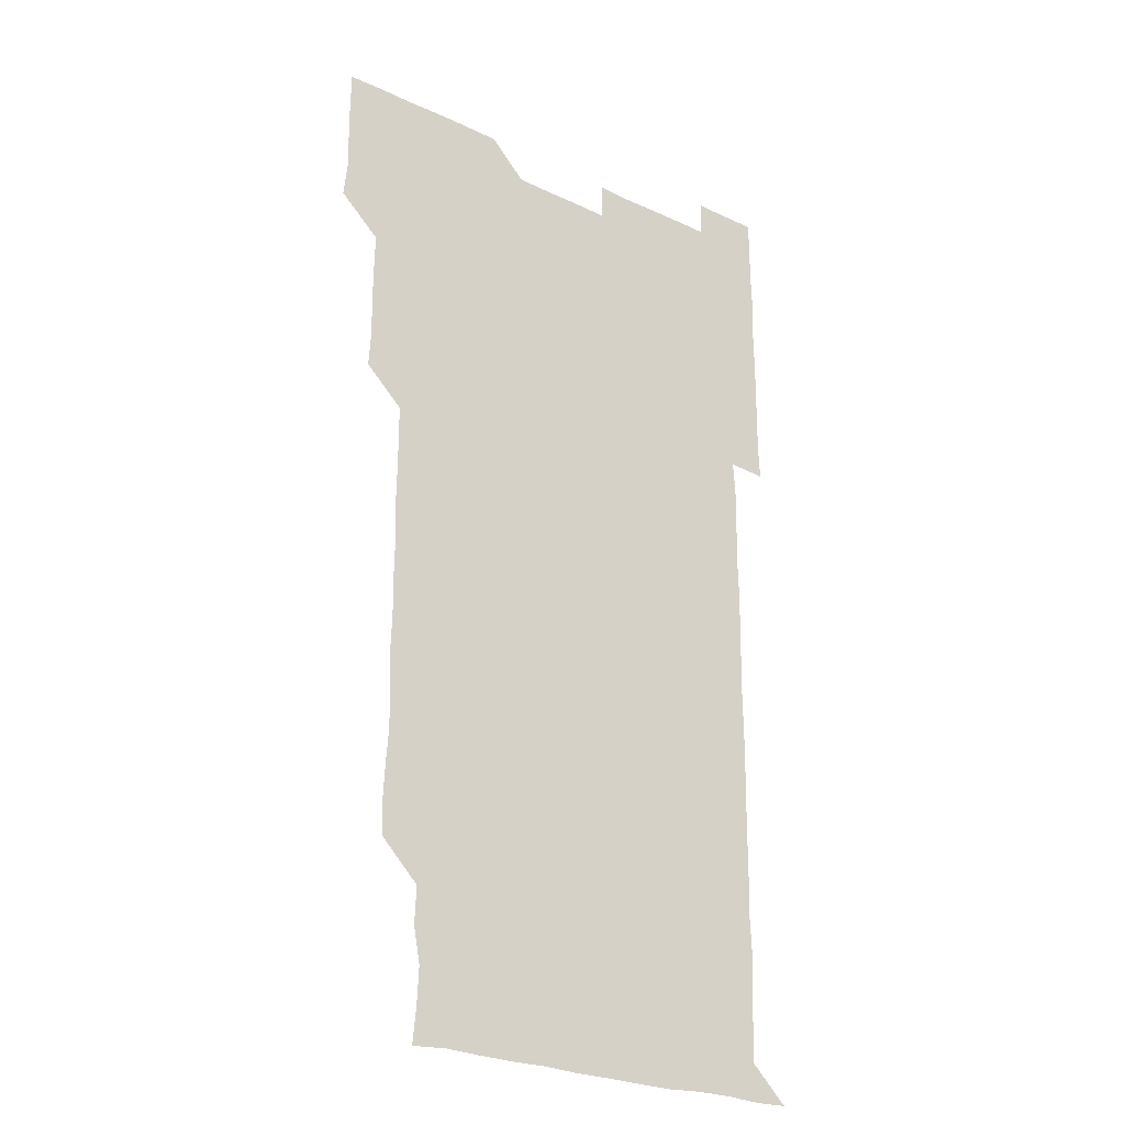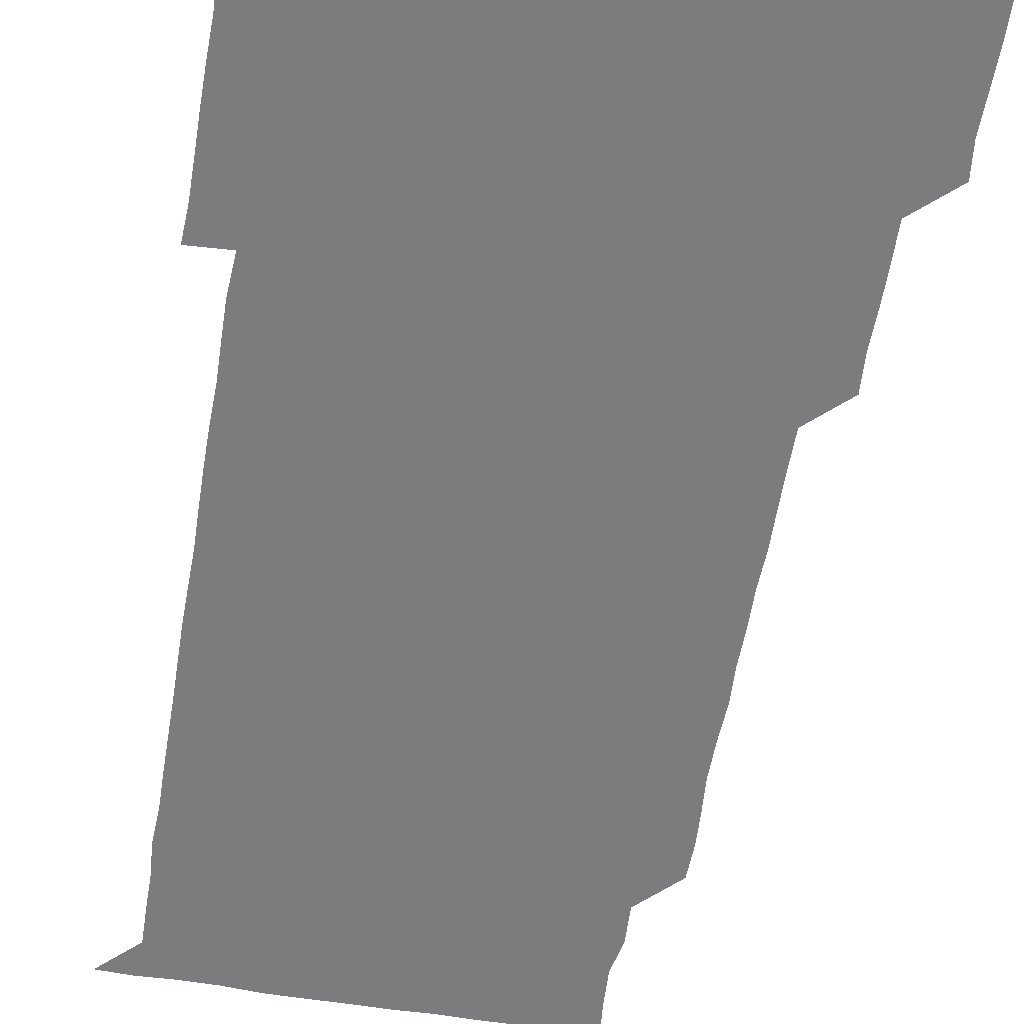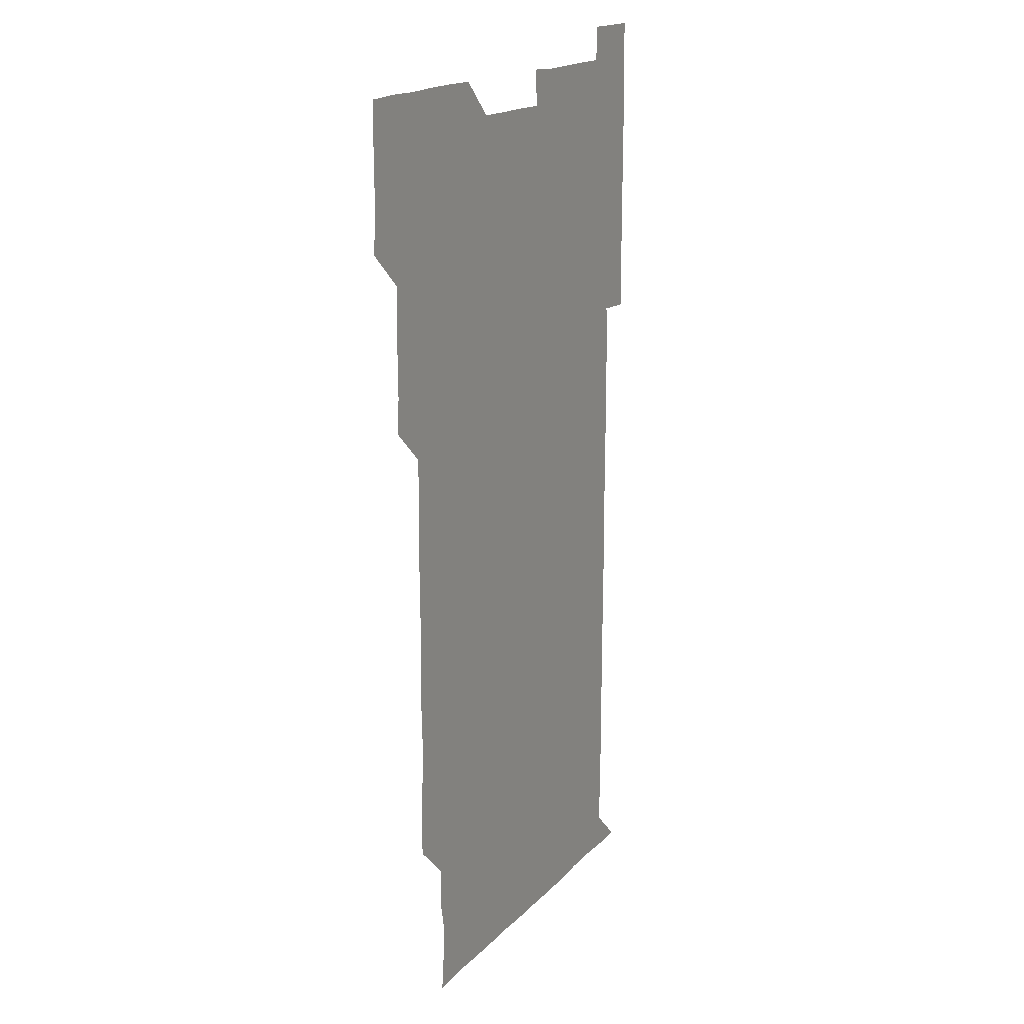
<metadata>
{"format":"obj","ext":"obj","renderer":"f3d","projection":"perspective","resolution":1024,"background":"white","views":[{"elev":-25.0,"azim":-37.4,"up":"+Y"},{"elev":-58.6,"azim":170.2,"up":"+Z"},{"elev":17.4,"azim":-61.9,"up":"+Y"}]}
</metadata>
<code>
v 479.6 526.4 0
v 481.1 540.2 0
v 480.9 555.8 0
v 480.8 571.1 0
v 481.1 585.9 0
v 495.1 450.6 0
v 496 465.5 0
v 495.8 480.4 0
v 495.9 495.3 0
v 496.3 511.3 0
v 496.7 526.3 0
v 496.2 541 0
v 496.1 555.9 0
v 496.6 570.4 0
v 495.8 586.4 0
v 509.8 255.8 0
v 509.4 270.3 0
v 510.1 283.7 0
v 511.2 298.2 0
v 511 314.5 0
v 510.3 329.4 0
v 510.9 344.7 0
v 510.7 359.7 0
v 511 375.2 0
v 510.4 390.2 0
v 510.7 405.1 0
v 510.9 420.2 0
v 510.8 435.9 0
v 510.7 451 0
v 511.4 466.1 0
v 510.5 480.8 0
v 511 496 0
v 511.2 511 0
v 511.3 525.9 0
v 510.4 541.1 0
v 511.6 555.8 0
v 511.2 570.8 0
v 511 586.1 0
v 525.5 180.5 0
v 527 195.3 0
v 527.7 210.2 0
v 525 224.6 0
v 525.6 240 0
v 526.4 255.9 0
v 527.3 271.4 0
v 526.6 286.8 0
v 526.2 301.5 0
v 526.7 316.2 0
v 526.2 331.3 0
v 526.2 346.1 0
v 526.1 361 0
v 526.4 376.1 0
v 526.3 391.1 0
v 526.1 406.1 0
v 525.9 420.9 0
v 526.5 436.2 0
v 526 451.1 0
v 526.4 466.1 0
v 525.8 481 0
v 526.5 496.2 0
v 525.9 511 0
v 525.9 526 0
v 526.2 541 0
v 526.2 555.9 0
v 526.1 570.9 0
v 526 586.5 0
v 540.4 181.4 0
v 539.8 193.9 0
v 541.9 211.9 0
v 540.9 226.2 0
v 540.8 240.9 0
v 541.6 256.4 0
v 541.4 271.3 0
v 541.3 286.3 0
v 541.5 301.5 0
v 541.2 316.2 0
v 541 331.1 0
v 542 346.9 0
v 541.2 361.1 0
v 541.2 376.2 0
v 541.4 391.2 0
v 541.1 406.1 0
v 541.1 421.1 0
v 540.8 435.9 0
v 541.1 451.1 0
v 541.1 466.1 0
v 541.1 481.1 0
v 541.1 496.1 0
v 541.1 511 0
v 541.3 526 0
v 541.2 540.9 0
v 541.4 555.4 0
v 540.9 571.1 0
v 540.8 586.5 0
v 554.9 181 0
v 555.9 196.5 0
v 556.5 211.6 0
v 556.5 226.6 0
v 556.6 241.8 0
v 556.4 256.5 0
v 556.1 271.2 0
v 556.3 286.4 0
v 556.2 301.2 0
v 556.1 316.1 0
v 556.1 331.2 0
v 555.8 345.8 0
v 556.2 361.2 0
v 556.2 376.1 0
v 556 391 0
v 556.4 406.4 0
v 556.2 421.2 0
v 556.1 436.1 0
v 556.1 451.1 0
v 556.2 466.2 0
v 556.2 481.2 0
v 556.1 496.1 0
v 556.1 511 0
v 556 526 0
v 556.2 540.9 0
v 556.2 555.7 0
v 556 570.7 0
v 555.3 586.3 0
v 569.9 180.7 0
v 570.7 196.6 0
v 571.9 212.3 0
v 571.5 226.5 0
v 571.1 241.2 0
v 571.1 256.3 0
v 571.3 271.4 0
v 571.1 286.1 0
v 571 301 0
v 571.1 316.2 0
v 571.2 331.3 0
v 571.1 346.3 0
v 571.5 361.5 0
v 571.2 376.1 0
v 570.8 390.8 0
v 571.1 406.2 0
v 571 420.9 0
v 571.3 436.4 0
v 571.1 451.1 0
v 571 466 0
v 571 481 0
v 571 496 0
v 571 511 0
v 571.1 526 0
v 571.2 540.8 0
v 571 555.9 0
v 570.5 571.2 0
v 585.7 180.9 0
v 585.9 194.5 0
v 585.7 211.7 0
v 586.2 226.7 0
v 586.3 241.6 0
v 585.9 255.8 0
v 586.2 271.4 0
v 586 286 0
v 586 301.1 0
v 586.2 316.5 0
v 586.1 331.3 0
v 585.9 345.3 0
v 586 361.6 0
v 586.3 376.4 0
v 586 391.1 0
v 586.1 406.1 0
v 585.7 420.6 0
v 586.1 436.2 0
v 586.1 451.1 0
v 586 466 0
v 586 481 0
v 586.1 496 0
v 586.1 511 0
v 586 526 0
v 586.1 540.8 0
v 586.1 555.8 0
v 585.8 571.1 0
v 600.4 180.3 0
v 601.3 196 0
v 600.8 211.5 0
v 601.1 226.7 0
v 601.1 241.4 0
v 600.9 255.6 0
v 601 271.5 0
v 601 286 0
v 601.1 301.3 0
v 601 316 0
v 601 331 0
v 601.2 346 0
v 601 360.8 0
v 601 376.5 0
v 601.1 391.1 0
v 601 406.2 0
v 601 421.1 0
v 601 436 0
v 601.1 451.2 0
v 601.1 466.2 0
v 601 481 0
v 601 496.1 0
v 601.1 511.1 0
v 601 526 0
v 601 541.1 0
v 601 555.9 0
v 600.9 571.1 0
v 615.7 180.4 0
v 616.3 196.6 0
v 616.1 210.8 0
v 615.8 226.4 0
v 615.9 241.7 0
v 616 256.5 0
v 616 271 0
v 616.1 286.3 0
v 616 301.1 0
v 615.9 316.5 0
v 615.9 330.2 0
v 616 346.5 0
v 616 361.2 0
v 616 375.8 0
v 616 391.2 0
v 616 406 0
v 616 421.3 0
v 616 435.9 0
v 615.9 451.3 0
v 616 466.1 0
v 616 481 0
v 616 496 0
v 616 511 0
v 616 526 0
v 616.1 540.8 0
v 616 555.9 0
v 616.3 570.8 0
v 615.9 586.5 0
v 631 180.1 0
v 630.8 196.6 0
v 631.2 211.7 0
v 631 226.2 0
v 630.9 241.2 0
v 630.8 256.3 0
v 631.1 270.5 0
v 630.8 286.7 0
v 630.9 301.4 0
v 630.9 316 0
v 631.1 331.6 0
v 630.9 346.4 0
v 631 361.2 0
v 631 376.1 0
v 630.9 391.3 0
v 630.9 406.2 0
v 631 421 0
v 630.9 436.2 0
v 631 451.1 0
v 630.9 466.1 0
v 630.9 481.1 0
v 631.1 495.9 0
v 630.8 511.1 0
v 631 526 0
v 631 540.9 0
v 631 555.8 0
v 631 571.1 0
v 630.9 585.7 0
v 646.2 180.1 0
v 645.7 196 0
v 645.8 211.7 0
v 645.7 226.7 0
v 645.9 241.1 0
v 646.3 255.2 0
v 645.9 271.4 0
v 646 286.1 0
v 645.7 301.4 0
v 646.1 315.7 0
v 645.7 331.6 0
v 645.8 346.3 0
v 645.8 361.3 0
v 645.9 376.1 0
v 646 391 0
v 645.9 406.1 0
v 645.9 421.2 0
v 646 436 0
v 645.9 451.1 0
v 645.9 466.1 0
v 646 481 0
v 645.9 496.1 0
v 646.1 510.9 0
v 645.9 526.1 0
v 645.9 540.9 0
v 646 555.9 0
v 645.9 571.3 0
v 646 585.9 0
v 661.4 181 0
v 661 196.2 0
v 660.6 211.8 0
v 660.6 226.5 0
v 660.8 241.3 0
v 660.6 256.8 0
v 661 271 0
v 660.7 286.5 0
v 660.9 301 0
v 660.7 316.6 0
v 661 331.1 0
v 661 346 0
v 660.9 361.1 0
v 660.6 376.4 0
v 660.8 391.2 0
v 660.8 406.2 0
v 660.7 421.2 0
v 660.8 436.1 0
v 660.7 451.2 0
v 660.8 466.1 0
v 660.9 481.1 0
v 660.6 496.2 0
v 660.9 511 0
v 660.8 526 0
v 661 541 0
v 661 556 0
v 661 571 0
v 661 586.1 0
v 676.6 181 0
v 676.5 195.3 0
v 675.8 210.9 0
v 675.8 226.1 0
v 675.9 241.2 0
v 675.8 256.1 0
v 675.8 271.1 0
v 675.6 286.3 0
v 675.8 301.2 0
v 675.4 316.5 0
v 675.5 331.3 0
v 675.7 346.2 0
v 675.5 361.2 0
v 675.7 376.1 0
v 676.3 390.9 0
v 675.5 406.3 0
v 676 420.9 0
v 675.6 436.2 0
v 675.8 451.1 0
v 675.8 466.2 0
v 675.8 481.1 0
v 675.8 496.2 0
v 675.4 511.1 0
v 676 526 0
v 675.6 541.2 0
v 675.8 556 0
v 675.9 570.8 0
v 676 586 0
v 676 601 0
v 691.6 180.4 0
v 690.2 195.9 0
v 690.5 210.3 0
v 690.5 225.5 0
v 691.5 240 0
v 690.8 255.1 0
v 691 270.1 0
v 691 285.1 0
v 691.1 300.1 0
v 691.3 315.1 0
v 691.4 330.1 0
v 691.2 345.1 0
v 691 360.4 0
v 691.3 375.6 0
v 691.5 390.5 0
v 691.5 405.3 0
v 691 420.5 0
v 691.4 435.6 0
v 691.6 450.7 0
v 690.6 467.1 0
v 690.8 480.7 0
v 691.3 495.8 0
v 690.5 511.2 0
v 691 526 0
v 690.6 541.1 0
v 690.5 556.1 0
v 690.4 570.8 0
v 690.8 585.7 0
v 691 600.9 0
v 705.7 180.8 0
v 707.2 466.1 0
v 706.5 480.5 0
v 706.5 495.5 0
v 706.6 510.6 0
v 706.6 525.5 0
v 706.3 540.7 0
v 706.8 555.8 0
v 706.3 570.9 0
v 706.1 586 0
v 706.1 600.9 0
f 10 11 1
f 1 11 2
f 11 12 2
f 2 12 3
f 12 13 3
f 3 13 4
f 13 14 4
f 4 14 5
f 14 15 5
f 28 29 6
f 6 29 7
f 29 30 7
f 7 30 8
f 30 31 8
f 8 31 9
f 31 32 9
f 9 32 10
f 32 33 10
f 10 33 11
f 33 34 11
f 11 34 12
f 34 35 12
f 12 35 13
f 35 36 13
f 13 36 14
f 36 37 14
f 14 37 15
f 37 38 15
f 43 44 16
f 16 44 17
f 44 45 17
f 17 45 18
f 45 46 18
f 18 46 19
f 46 47 19
f 19 47 20
f 47 48 20
f 20 48 21
f 48 49 21
f 21 49 22
f 49 50 22
f 22 50 23
f 50 51 23
f 23 51 24
f 51 52 24
f 24 52 25
f 52 53 25
f 25 53 26
f 53 54 26
f 26 54 27
f 54 55 27
f 27 55 28
f 55 56 28
f 28 56 29
f 56 57 29
f 29 57 30
f 57 58 30
f 30 58 31
f 58 59 31
f 31 59 32
f 59 60 32
f 32 60 33
f 60 61 33
f 33 61 34
f 61 62 34
f 34 62 35
f 62 63 35
f 35 63 36
f 63 64 36
f 36 64 37
f 64 65 37
f 37 65 38
f 65 66 38
f 39 67 40
f 67 68 40
f 40 68 41
f 68 69 41
f 41 69 42
f 69 70 42
f 42 70 43
f 70 71 43
f 43 71 44
f 71 72 44
f 44 72 45
f 72 73 45
f 45 73 46
f 73 74 46
f 46 74 47
f 74 75 47
f 47 75 48
f 75 76 48
f 48 76 49
f 76 77 49
f 49 77 50
f 77 78 50
f 50 78 51
f 78 79 51
f 51 79 52
f 79 80 52
f 52 80 53
f 80 81 53
f 53 81 54
f 81 82 54
f 54 82 55
f 82 83 55
f 55 83 56
f 83 84 56
f 56 84 57
f 84 85 57
f 57 85 58
f 85 86 58
f 58 86 59
f 86 87 59
f 59 87 60
f 87 88 60
f 60 88 61
f 88 89 61
f 61 89 62
f 89 90 62
f 62 90 63
f 90 91 63
f 63 91 64
f 91 92 64
f 64 92 65
f 92 93 65
f 65 93 66
f 93 94 66
f 67 95 68
f 95 96 68
f 68 96 69
f 96 97 69
f 69 97 70
f 97 98 70
f 70 98 71
f 98 99 71
f 71 99 72
f 99 100 72
f 72 100 73
f 100 101 73
f 73 101 74
f 101 102 74
f 74 102 75
f 102 103 75
f 75 103 76
f 103 104 76
f 76 104 77
f 104 105 77
f 77 105 78
f 105 106 78
f 78 106 79
f 106 107 79
f 79 107 80
f 107 108 80
f 80 108 81
f 108 109 81
f 81 109 82
f 109 110 82
f 82 110 83
f 110 111 83
f 83 111 84
f 111 112 84
f 84 112 85
f 112 113 85
f 85 113 86
f 113 114 86
f 86 114 87
f 114 115 87
f 87 115 88
f 115 116 88
f 88 116 89
f 116 117 89
f 89 117 90
f 117 118 90
f 90 118 91
f 118 119 91
f 91 119 92
f 119 120 92
f 92 120 93
f 120 121 93
f 93 121 94
f 121 122 94
f 95 123 96
f 123 124 96
f 96 124 97
f 124 125 97
f 97 125 98
f 125 126 98
f 98 126 99
f 126 127 99
f 99 127 100
f 127 128 100
f 100 128 101
f 128 129 101
f 101 129 102
f 129 130 102
f 102 130 103
f 130 131 103
f 103 131 104
f 131 132 104
f 104 132 105
f 132 133 105
f 105 133 106
f 133 134 106
f 106 134 107
f 134 135 107
f 107 135 108
f 135 136 108
f 108 136 109
f 136 137 109
f 109 137 110
f 137 138 110
f 110 138 111
f 138 139 111
f 111 139 112
f 139 140 112
f 112 140 113
f 140 141 113
f 113 141 114
f 141 142 114
f 114 142 115
f 142 143 115
f 115 143 116
f 143 144 116
f 116 144 117
f 144 145 117
f 117 145 118
f 145 146 118
f 118 146 119
f 146 147 119
f 119 147 120
f 147 148 120
f 120 148 121
f 148 149 121
f 121 149 122
f 123 150 124
f 150 151 124
f 124 151 125
f 151 152 125
f 125 152 126
f 152 153 126
f 126 153 127
f 153 154 127
f 127 154 128
f 154 155 128
f 128 155 129
f 155 156 129
f 129 156 130
f 156 157 130
f 130 157 131
f 157 158 131
f 131 158 132
f 158 159 132
f 132 159 133
f 159 160 133
f 133 160 134
f 160 161 134
f 134 161 135
f 161 162 135
f 135 162 136
f 162 163 136
f 136 163 137
f 163 164 137
f 137 164 138
f 164 165 138
f 138 165 139
f 165 166 139
f 139 166 140
f 166 167 140
f 140 167 141
f 167 168 141
f 141 168 142
f 168 169 142
f 142 169 143
f 169 170 143
f 143 170 144
f 170 171 144
f 144 171 145
f 171 172 145
f 145 172 146
f 172 173 146
f 146 173 147
f 173 174 147
f 147 174 148
f 174 175 148
f 148 175 149
f 175 176 149
f 150 177 151
f 177 178 151
f 151 178 152
f 178 179 152
f 152 179 153
f 179 180 153
f 153 180 154
f 180 181 154
f 154 181 155
f 181 182 155
f 155 182 156
f 182 183 156
f 156 183 157
f 183 184 157
f 157 184 158
f 184 185 158
f 158 185 159
f 185 186 159
f 159 186 160
f 186 187 160
f 160 187 161
f 187 188 161
f 161 188 162
f 188 189 162
f 162 189 163
f 189 190 163
f 163 190 164
f 190 191 164
f 164 191 165
f 191 192 165
f 165 192 166
f 192 193 166
f 166 193 167
f 193 194 167
f 167 194 168
f 194 195 168
f 168 195 169
f 195 196 169
f 169 196 170
f 196 197 170
f 170 197 171
f 197 198 171
f 171 198 172
f 198 199 172
f 172 199 173
f 199 200 173
f 173 200 174
f 200 201 174
f 174 201 175
f 201 202 175
f 175 202 176
f 202 203 176
f 177 204 178
f 204 205 178
f 178 205 179
f 205 206 179
f 179 206 180
f 206 207 180
f 180 207 181
f 207 208 181
f 181 208 182
f 208 209 182
f 182 209 183
f 209 210 183
f 183 210 184
f 210 211 184
f 184 211 185
f 211 212 185
f 185 212 186
f 212 213 186
f 186 213 187
f 213 214 187
f 187 214 188
f 214 215 188
f 188 215 189
f 215 216 189
f 189 216 190
f 216 217 190
f 190 217 191
f 217 218 191
f 191 218 192
f 218 219 192
f 192 219 193
f 219 220 193
f 193 220 194
f 220 221 194
f 194 221 195
f 221 222 195
f 195 222 196
f 222 223 196
f 196 223 197
f 223 224 197
f 197 224 198
f 224 225 198
f 198 225 199
f 225 226 199
f 199 226 200
f 226 227 200
f 200 227 201
f 227 228 201
f 201 228 202
f 228 229 202
f 202 229 203
f 229 230 203
f 204 232 205
f 232 233 205
f 205 233 206
f 233 234 206
f 206 234 207
f 234 235 207
f 207 235 208
f 235 236 208
f 208 236 209
f 236 237 209
f 209 237 210
f 237 238 210
f 210 238 211
f 238 239 211
f 211 239 212
f 239 240 212
f 212 240 213
f 240 241 213
f 213 241 214
f 241 242 214
f 214 242 215
f 242 243 215
f 215 243 216
f 243 244 216
f 216 244 217
f 244 245 217
f 217 245 218
f 245 246 218
f 218 246 219
f 246 247 219
f 219 247 220
f 247 248 220
f 220 248 221
f 248 249 221
f 221 249 222
f 249 250 222
f 222 250 223
f 250 251 223
f 223 251 224
f 251 252 224
f 224 252 225
f 252 253 225
f 225 253 226
f 253 254 226
f 226 254 227
f 254 255 227
f 227 255 228
f 255 256 228
f 228 256 229
f 256 257 229
f 229 257 230
f 257 258 230
f 230 258 231
f 258 259 231
f 232 260 233
f 260 261 233
f 233 261 234
f 261 262 234
f 234 262 235
f 262 263 235
f 235 263 236
f 263 264 236
f 236 264 237
f 264 265 237
f 237 265 238
f 265 266 238
f 238 266 239
f 266 267 239
f 239 267 240
f 267 268 240
f 240 268 241
f 268 269 241
f 241 269 242
f 269 270 242
f 242 270 243
f 270 271 243
f 243 271 244
f 271 272 244
f 244 272 245
f 272 273 245
f 245 273 246
f 273 274 246
f 246 274 247
f 274 275 247
f 247 275 248
f 275 276 248
f 248 276 249
f 276 277 249
f 249 277 250
f 277 278 250
f 250 278 251
f 278 279 251
f 251 279 252
f 279 280 252
f 252 280 253
f 280 281 253
f 253 281 254
f 281 282 254
f 254 282 255
f 282 283 255
f 255 283 256
f 283 284 256
f 256 284 257
f 284 285 257
f 257 285 258
f 285 286 258
f 258 286 259
f 286 287 259
f 260 288 261
f 288 289 261
f 261 289 262
f 289 290 262
f 262 290 263
f 290 291 263
f 263 291 264
f 291 292 264
f 264 292 265
f 292 293 265
f 265 293 266
f 293 294 266
f 266 294 267
f 294 295 267
f 267 295 268
f 295 296 268
f 268 296 269
f 296 297 269
f 269 297 270
f 297 298 270
f 270 298 271
f 298 299 271
f 271 299 272
f 299 300 272
f 272 300 273
f 300 301 273
f 273 301 274
f 301 302 274
f 274 302 275
f 302 303 275
f 275 303 276
f 303 304 276
f 276 304 277
f 304 305 277
f 277 305 278
f 305 306 278
f 278 306 279
f 306 307 279
f 279 307 280
f 307 308 280
f 280 308 281
f 308 309 281
f 281 309 282
f 309 310 282
f 282 310 283
f 310 311 283
f 283 311 284
f 311 312 284
f 284 312 285
f 312 313 285
f 285 313 286
f 313 314 286
f 286 314 287
f 314 315 287
f 288 316 289
f 316 317 289
f 289 317 290
f 317 318 290
f 290 318 291
f 318 319 291
f 291 319 292
f 319 320 292
f 292 320 293
f 320 321 293
f 293 321 294
f 321 322 294
f 294 322 295
f 322 323 295
f 295 323 296
f 323 324 296
f 296 324 297
f 324 325 297
f 297 325 298
f 325 326 298
f 298 326 299
f 326 327 299
f 299 327 300
f 327 328 300
f 300 328 301
f 328 329 301
f 301 329 302
f 329 330 302
f 302 330 303
f 330 331 303
f 303 331 304
f 331 332 304
f 304 332 305
f 332 333 305
f 305 333 306
f 333 334 306
f 306 334 307
f 334 335 307
f 307 335 308
f 335 336 308
f 308 336 309
f 336 337 309
f 309 337 310
f 337 338 310
f 310 338 311
f 338 339 311
f 311 339 312
f 339 340 312
f 312 340 313
f 340 341 313
f 313 341 314
f 341 342 314
f 314 342 315
f 342 343 315
f 316 345 317
f 345 346 317
f 317 346 318
f 346 347 318
f 318 347 319
f 347 348 319
f 319 348 320
f 348 349 320
f 320 349 321
f 349 350 321
f 321 350 322
f 350 351 322
f 322 351 323
f 351 352 323
f 323 352 324
f 352 353 324
f 324 353 325
f 353 354 325
f 325 354 326
f 354 355 326
f 326 355 327
f 355 356 327
f 327 356 328
f 356 357 328
f 328 357 329
f 357 358 329
f 329 358 330
f 358 359 330
f 330 359 331
f 359 360 331
f 331 360 332
f 360 361 332
f 332 361 333
f 361 362 333
f 333 362 334
f 362 363 334
f 334 363 335
f 363 364 335
f 335 364 336
f 364 365 336
f 336 365 337
f 365 366 337
f 337 366 338
f 366 367 338
f 338 367 339
f 367 368 339
f 339 368 340
f 368 369 340
f 340 369 341
f 369 370 341
f 341 370 342
f 370 371 342
f 342 371 343
f 371 372 343
f 343 372 344
f 372 373 344
f 345 374 346
f 364 375 365
f 375 376 365
f 365 376 366
f 376 377 366
f 366 377 367
f 377 378 367
f 367 378 368
f 378 379 368
f 368 379 369
f 379 380 369
f 369 380 370
f 380 381 370
f 370 381 371
f 381 382 371
f 371 382 372
f 382 383 372
f 372 383 373
f 383 384 373

</code>
